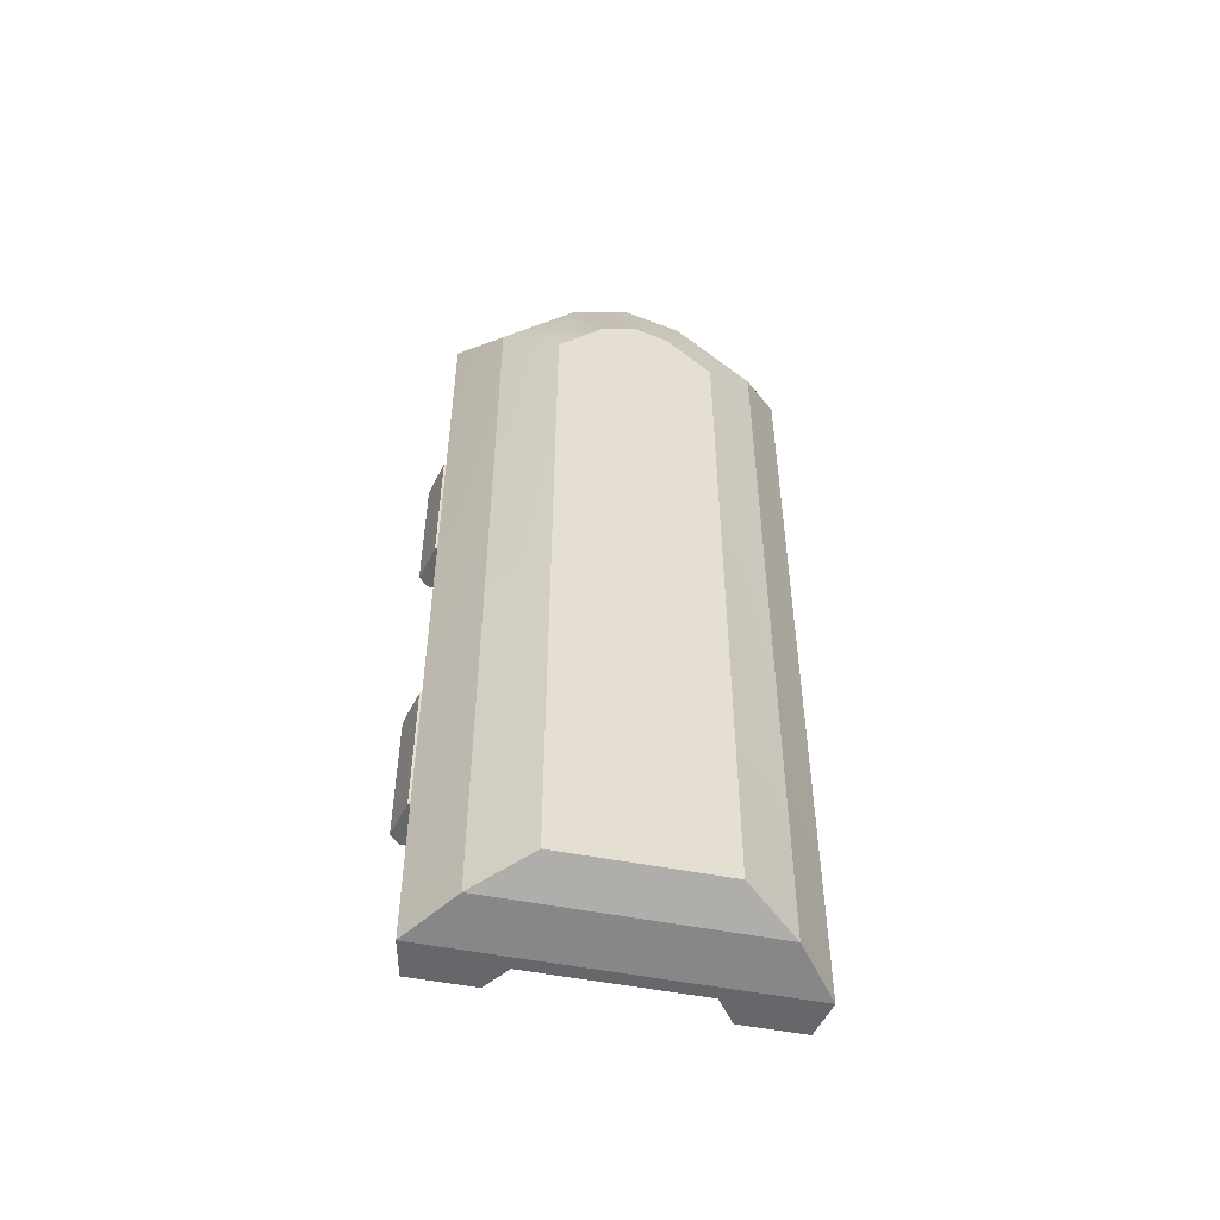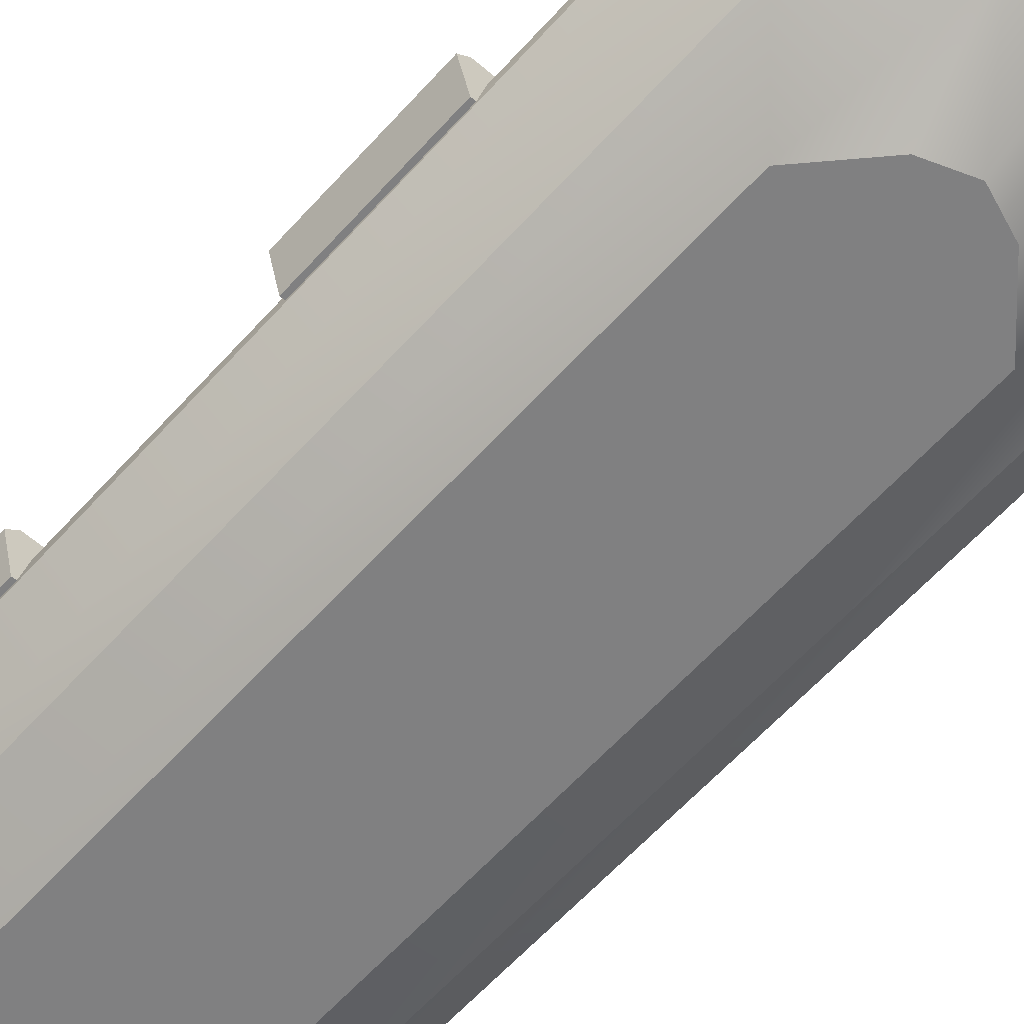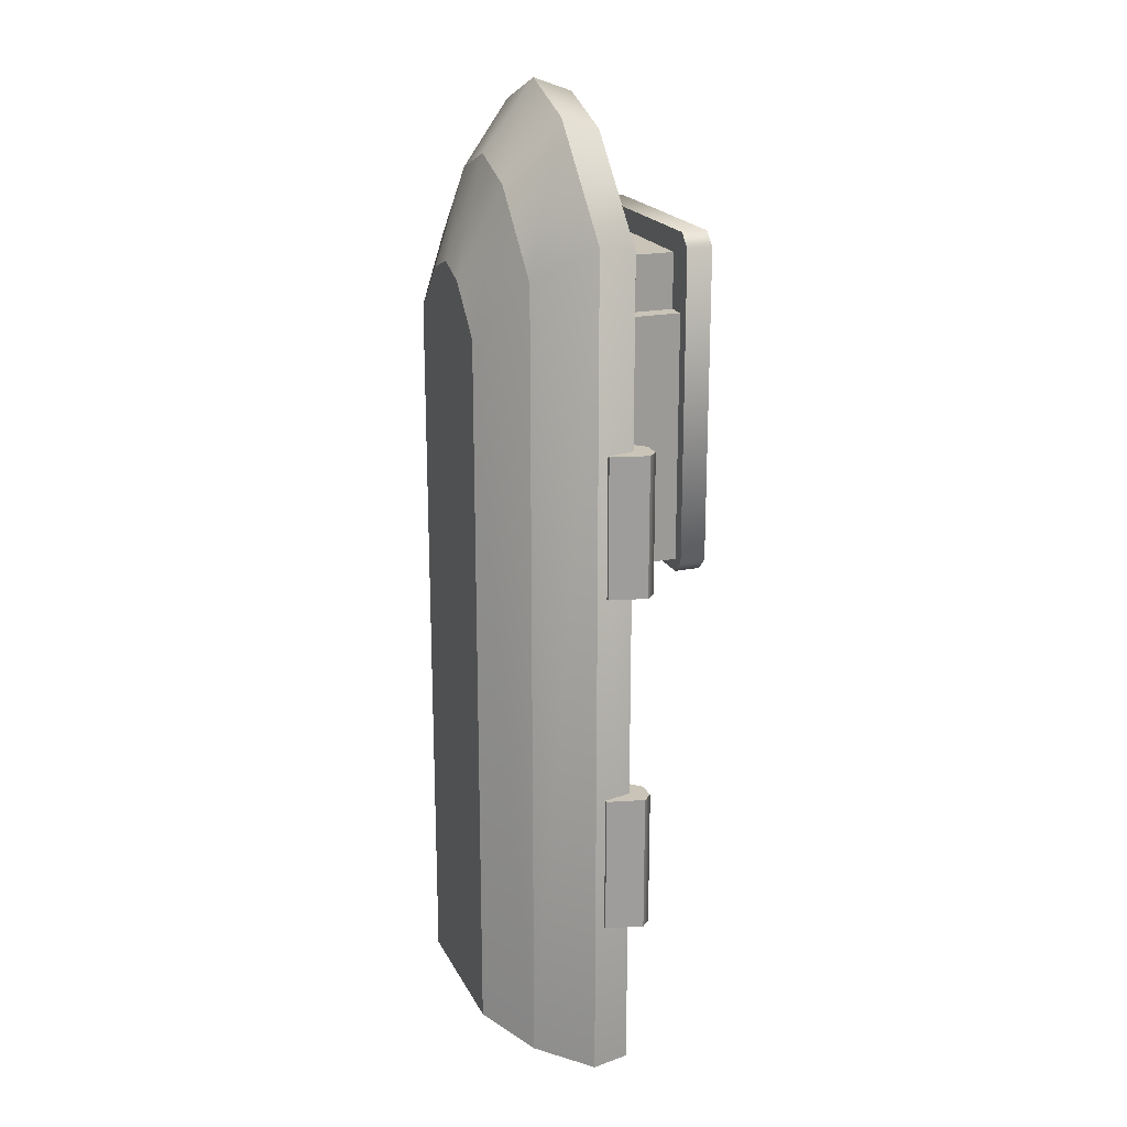
<metadata>
{"format":"obj","ext":"obj","renderer":"f3d","projection":"perspective","resolution":1024,"background":"white","views":[{"elev":-52.2,"azim":-11.9,"up":"+Z"},{"elev":-60.2,"azim":-41.5,"up":"+Y"},{"elev":20.0,"azim":69.4,"up":"+Z"}]}
</metadata>
<code>
g ship-cargo-c
v -1.545 1.38 3.686 1 1 1
v -1.545 1.104 3.686 1 1 1
v -0.6177 1.38 4.666 1 1 1
v -0.6177 1.104 4.666 1 1 1
v 1.552 1.104 3.686 1 1 1
v 1.552 1.38 3.686 1 1 1
v 0.6247 1.104 4.666 1 1 1
v 0.6247 1.38 4.666 1 1 1
v -1.545 1.38 -5.067 1 1 1
v -1.545 1.104 -5.067 1 1 1
v -1.545 1.104 0.01656 1 1 1
v -1.545 1.104 2.383 1 1 1
v 1.851 0.966 -5.274 1 1 1
v 1.851 0.966 3.877 1 1 1
v 1.759 1.38 -5.274 1 1 1
v 1.759 1.38 3.795 1 1 1
v -1.071 1.38 -5.274 1 1 1
v -1.752 1.38 -5.274 1 1 1
v -0.8706 1.104 -5.274 1 1 1
v -1.844 0.966 -5.274 1 1 1
v 0.8776 1.104 -5.274 1 1 1
v 1.078 1.38 -5.274 1 1 1
v 1.552 1.104 -5.067 1 1 1
v 0.8776 1.104 -5.067 1 1 1
v 1.552 1.38 -5.067 1 1 1
v 1.078 1.38 -5.067 1 1 1
v 0.7715 1.38 4.839 1 1 1
v 0.0035 1.38 5.122 1 1 1
v 0.0035 1.38 4.895 1 1 1
v -0.7645 1.38 4.839 1 1 1
v -1.752 1.38 3.795 1 1 1
v -1.071 1.38 -5.067 1 1 1
v 1.138 2.138 3.824 1 1 1
v -1.131 2.138 3.824 1 1 1
v 1.138 2.414 3.824 1 1 1
v -1.131 2.414 3.824 1 1 1
v 0.8119 0.966 4.976 1 1 1
v 0.0035 0.966 5.274 1 1 1
v -0.8049 0.966 4.976 1 1 1
v 0.0035 1.104 4.895 1 1 1
v 1.552 1.104 0.01656 1 1 1
v 1.552 1.104 1.831 1 1 1
v -1.269 2.138 3.686 1 1 1
v -1.269 2.414 3.686 1 1 1
v -1.844 0.966 3.877 1 1 1
v 1.276 2.414 3.686 1 1 1
v 1.276 2.138 3.686 1 1 1
v -0.8706 1.104 -5.067 1 1 1
v -1.269 2.138 0.3326 1 1 1
v -1.269 2.414 0.3326 1 1 1
v -1.131 2.414 0.1946 1 1 1
v -0.5636 2.414 1.933 1 1 1
v -0.5636 2.414 3.462 1 1 1
v 0.5706 2.414 1.933 1 1 1
v 0.5706 2.414 3.462 1 1 1
v 1.138 2.414 0.1946 1 1 1
v 1.276 2.414 0.3326 1 1 1
v 1.276 2.138 0.3326 1 1 1
v 1.138 2.138 0.1946 1 1 1
v -1.131 2.138 0.1946 1 1 1
v -1.131 2.138 0.3326 1 1 1
v -1.131 2.138 2.996 1 1 1
v 1.138 2.138 0.3326 1 1 1
v -0.9306 2.138 2.996 1 1 1
v -0.9306 2.138 3.586 1 1 1
v 0.9376 2.138 3.586 1 1 1
v 1.138 2.138 2.996 1 1 1
v 0.9376 2.138 2.996 1 1 1
v -0.5636 2.587 2.019 1 1 1
v -0.5636 2.501 1.933 1 1 1
v 0.5706 2.587 2.019 1 1 1
v 0.5706 2.501 1.933 1 1 1
v -0.5636 2.414 1.933 1 1 1
v 0.5706 2.414 1.933 1 1 1
v -0.5636 2.414 3.462 1 1 1
v 0.5706 2.414 3.462 1 1 1
v 0.5706 2.501 3.462 1 1 1
v 0.5706 2.587 3.376 1 1 1
v -0.5636 2.501 3.462 1 1 1
v -0.5636 2.587 3.376 1 1 1
v -1.131 1.104 0.3326 1 1 1
v 1.138 1.104 0.3326 1 1 1
v -0.9306 1.104 3.776 1 1 1
v -1.131 1.104 3.586 1 1 1
v -0.9306 1.449 3.776 1 1 1
v -1.131 1.449 3.586 1 1 1
v 1.138 1.104 3.586 1 1 1
v 0.9376 1.104 3.776 1 1 1
v 1.138 1.449 3.586 1 1 1
v 0.9376 1.449 3.776 1 1 1
v -0.9306 1.449 2.996 1 1 1
v -1.131 1.449 2.996 1 1 1
v 1.138 1.449 2.996 1 1 1
v 0.9376 1.449 2.996 1 1 1
v 0.9376 1.449 3.586 1 1 1
v -0.9306 1.449 3.586 1 1 1
v -1.031 1.104 -4.047 1 1 1
v 1.038 1.104 -4.047 1 1 1
v 1.138 1.104 -4.047 1 1 1
v 1.138 1.104 -3.947 1 1 1
v -1.131 1.104 -4.047 1 1 1
v -1.131 1.104 -3.947 1 1 1
v -1.131 1.104 -1.158 1 1 1
v 1.138 1.104 -1.158 1 1 1
v -1.131 1.104 -1.058 1 1 1
v -1.031 1.104 -1.058 1 1 1
v 1.038 1.104 -1.058 1 1 1
v 1.138 1.104 -1.058 1 1 1
v -1.131 0.404 -3.947 1 1 1
v -1.131 0.404 -1.158 1 1 1
v 1.038 0.404 -4.047 1 1 1
v -1.031 0.404 -4.047 1 1 1
v 1.138 0.404 -3.947 1 1 1
v 1.138 0.404 -1.158 1 1 1
v 1.038 0.404 -1.058 1 1 1
v -1.031 0.404 -1.058 1 1 1
v 0.408 1.794 -0.1674 1 1 1
v 0.408 1.794 0.3326 1 1 1
v -0.401 1.794 -0.1674 1 1 1
v -0.401 1.794 0.3326 1 1 1
v -0.401 1.104 -0.1674 1 1 1
v -0.401 1.104 0.3326 1 1 1
v 0.408 1.104 -0.1674 1 1 1
v 0.408 1.104 0.3326 1 1 1
v -0.6109 0.414 4.317 1 1 1
v -1.401 0.414 3.482 1 1 1
v 0.0035 0.414 4.544 1 1 1
v 0.0035 0 3.473 1 1 1
v -0.3651 4.512e-16 3.337 1 1 1
v 1.408 0.414 3.482 1 1 1
v 0.8459 4.512e-16 2.836 1 1 1
v 0.6179 0.414 4.317 1 1 1
v 0.3721 4.512e-16 3.337 1 1 1
v -0.8389 4.512e-16 2.836 1 1 1
v -1.401 0.414 -5.174 1 1 1
v -0.8389 4.512e-16 -4.974 1 1 1
v 1.408 0.414 -5.174 1 1 1
v 0.8459 4.512e-16 -4.974 1 1 1
v -1.752 1.08 -2.02 1 1 1
v -1.752 1.08 -3.539 1 1 1
v -1.859 1.08 -2.02 1 1 1
v -1.859 1.08 -3.539 1 1 1
v -1.652 1.58 -3.539 1 1 1
v -1.652 1.58 -2.02 1 1 1
v -1.859 1.58 -3.539 1 1 1
v -1.859 1.58 -2.02 1 1 1
v -1.552 1.38 -2.02 1 1 1
v -1.752 1.38 -2.02 1 1 1
v -1.552 1.48 -2.02 1 1 1
v -1.959 1.48 -2.02 1 1 1
v -1.959 1.48 -3.539 1 1 1
v -1.752 1.38 -3.539 1 1 1
v -1.552 1.38 -3.539 1 1 1
v -1.552 1.48 -3.539 1 1 1
v -0.401 1.276 4.276 1 1 1
v -0.401 1.276 3.776 1 1 1
v 0.408 1.276 4.276 1 1 1
v 0.408 1.276 3.776 1 1 1
v 0.408 1.104 4.276 1 1 1
v 0.408 1.104 3.776 1 1 1
v -0.401 1.104 4.276 1 1 1
v -0.401 1.104 3.776 1 1 1
v 1.752 1.08 -3.539 1 1 1
v 1.752 1.08 -2.02 1 1 1
v 1.859 1.08 -3.539 1 1 1
v 1.859 1.08 -2.02 1 1 1
v 1.652 1.58 -2.02 1 1 1
v 1.652 1.58 -3.539 1 1 1
v 1.859 1.58 -2.02 1 1 1
v 1.859 1.58 -3.539 1 1 1
v 1.552 1.38 -3.539 1 1 1
v 1.752 1.38 -3.539 1 1 1
v 1.552 1.48 -3.539 1 1 1
v 1.959 1.48 -3.539 1 1 1
v 1.959 1.48 -2.02 1 1 1
v 1.752 1.38 -2.02 1 1 1
v 1.552 1.38 -2.02 1 1 1
v 1.552 1.48 -2.02 1 1 1
v -1.752 1.08 1.78 1 1 1
v -1.752 1.08 0.2608 1 1 1
v -1.859 1.08 1.78 1 1 1
v -1.859 1.08 0.2608 1 1 1
v -1.652 1.58 0.2608 1 1 1
v -1.652 1.58 1.78 1 1 1
v -1.859 1.58 0.2608 1 1 1
v -1.859 1.58 1.78 1 1 1
v -1.552 1.38 1.78 1 1 1
v -1.752 1.38 1.78 1 1 1
v -1.552 1.48 1.78 1 1 1
v -1.959 1.48 1.78 1 1 1
v -1.959 1.48 0.2608 1 1 1
v -1.752 1.38 0.2608 1 1 1
v -1.552 1.38 0.2608 1 1 1
v -1.552 1.48 0.2608 1 1 1
v 1.752 1.08 0.2608 1 1 1
v 1.752 1.08 1.78 1 1 1
v 1.859 1.08 0.2608 1 1 1
v 1.859 1.08 1.78 1 1 1
v 1.652 1.58 1.78 1 1 1
v 1.652 1.58 0.2608 1 1 1
v 1.859 1.58 1.78 1 1 1
v 1.859 1.58 0.2608 1 1 1
v 1.552 1.38 0.2608 1 1 1
v 1.752 1.38 0.2608 1 1 1
v 1.552 1.48 0.2608 1 1 1
v 1.959 1.48 0.2608 1 1 1
v 1.959 1.48 1.78 1 1 1
v 1.752 1.38 1.78 1 1 1
v 1.552 1.38 1.78 1 1 1
v 1.552 1.48 1.78 1 1 1
f 3 2 1
f 2 3 4
f 7 6 5
f 6 7 8
f 1 10 9
f 10 1 11
f 11 1 12
f 12 1 2
f 15 14 13
f 14 15 16
f 19 18 17
f 19 20 18
f 20 19 13
f 21 13 19
f 13 21 15
f 15 21 22
f 25 24 23
f 24 25 26
f 25 22 26
f 22 25 15
f 25 6 15
f 6 16 15
f 16 6 27
f 27 6 8
f 27 8 28
f 28 8 29
f 28 29 30
f 30 29 3
f 30 3 1
f 30 1 31
f 31 1 9
f 31 9 18
f 9 17 18
f 17 9 32
f 35 34 33
f 34 35 36
f 27 38 37
f 38 27 28
f 27 14 16
f 14 27 37
f 28 39 38
f 39 28 30
f 3 40 4
f 40 3 29
f 41 25 23
f 25 41 6
f 6 41 42
f 6 42 5
f 36 43 34
f 43 36 44
f 45 30 31
f 30 45 39
f 29 7 40
f 7 29 8
f 20 31 18
f 31 20 45
f 35 47 46
f 47 35 33
f 32 10 48
f 10 32 9
f 32 19 17
f 19 32 48
f 24 22 21
f 22 24 26
f 43 50 49
f 50 43 44
f 44 51 50
f 36 51 44
f 52 51 36
f 36 53 52
f 54 51 52
f 36 55 53
f 54 56 51
f 56 54 55
f 35 55 36
f 35 56 55
f 35 57 56
f 57 35 46
f 46 58 57
f 58 46 47
f 56 58 59
f 58 56 57
f 49 51 60
f 51 49 50
f 51 59 60
f 59 51 56
f 60 43 49
f 61 43 60
f 59 61 60
f 62 43 61
f 59 63 61
f 62 34 43
f 64 34 62
f 65 34 64
f 66 34 65
f 58 63 59
f 66 33 34
f 58 33 63
f 33 58 47
f 63 33 67
f 33 66 67
f 68 67 66
f 71 70 69
f 70 71 72
f 70 74 73
f 74 70 72
f 76 73 75
f 73 76 74
f 74 77 76
f 77 74 78
f 78 74 71
f 71 74 72
f 77 80 79
f 80 77 78
f 78 69 80
f 69 78 71
f 77 75 76
f 75 77 79
f 80 75 79
f 75 80 73
f 73 80 69
f 73 69 70
f 61 82 81
f 82 61 63
f 85 84 83
f 84 85 86
f 89 88 87
f 88 89 90
f 64 92 91
f 92 64 62
f 67 94 93
f 94 67 68
f 93 90 89
f 90 93 94
f 90 94 95
f 95 85 90
f 85 95 96
f 85 96 86
f 86 96 91
f 86 91 92
f 90 83 88
f 83 90 85
f 19 48 21
f 97 21 48
f 97 48 10
f 97 24 21
f 98 24 97
f 99 24 98
f 98 100 99
f 99 23 24
f 97 10 101
f 102 97 101
f 101 10 102
f 102 10 103
f 82 99 100
f 82 100 104
f 23 99 87
f 99 82 87
f 87 41 23
f 87 42 41
f 87 5 42
f 5 87 7
f 7 87 88
f 7 88 83
f 7 83 40
f 40 83 4
f 4 83 2
f 2 83 84
f 2 84 81
f 81 11 2
f 2 11 12
f 81 10 11
f 105 10 81
f 103 10 105
f 105 106 103
f 81 106 105
f 81 107 106
f 82 107 81
f 82 108 107
f 107 108 104
f 82 104 108
f 67 82 63
f 82 67 93
f 82 93 87
f 87 93 89
f 84 61 81
f 61 84 92
f 61 92 62
f 92 84 86
f 103 109 102
f 109 103 110
f 98 112 111
f 112 98 97
f 102 112 97
f 112 102 109
f 113 98 111
f 98 113 100
f 111 114 113
f 114 111 115
f 115 111 112
f 115 112 116
f 116 112 109
f 116 109 110
f 114 100 113
f 100 114 104
f 106 115 116
f 115 106 107
f 115 104 114
f 104 115 107
f 106 110 103
f 110 106 116
f 119 118 117
f 118 119 120
f 122 119 121
f 119 122 120
f 119 123 121
f 123 119 117
f 118 123 117
f 123 118 124
f 66 96 95
f 96 66 65
f 96 64 91
f 64 96 65
f 66 94 68
f 94 66 95
f 39 126 125
f 126 39 45
f 125 128 127
f 128 125 129
f 132 131 130
f 131 132 133
f 38 132 37
f 132 38 127
f 125 134 129
f 134 125 126
f 127 133 132
f 133 127 128
f 37 130 14
f 130 37 132
f 39 127 38
f 127 39 125
f 135 45 20
f 45 135 126
f 126 136 134
f 136 126 135
f 131 137 130
f 137 131 138
f 20 137 135
f 137 20 13
f 14 137 13
f 137 14 130
f 133 138 131
f 138 133 136
f 136 133 128
f 136 128 129
f 136 129 134
f 135 138 136
f 138 135 137
f 141 140 139
f 140 141 142
f 145 144 143
f 144 145 146
f 149 148 147
f 150 148 149
f 150 149 144
f 150 144 146
f 141 148 150
f 148 141 139
f 141 151 142
f 151 141 150
f 151 140 142
f 140 151 152
f 152 151 153
f 153 151 154
f 154 151 145
f 154 145 143
f 150 145 151
f 145 150 146
f 144 154 143
f 154 144 149
f 149 153 154
f 153 149 147
f 157 156 155
f 156 157 158
f 160 157 159
f 157 160 158
f 157 161 159
f 161 157 155
f 156 161 155
f 161 156 162
f 165 164 163
f 164 165 166
f 169 168 167
f 168 169 170
f 173 172 171
f 174 172 173
f 174 173 168
f 174 168 170
f 165 172 174
f 172 165 163
f 165 175 166
f 175 165 174
f 175 164 166
f 164 175 176
f 176 175 177
f 177 175 178
f 178 175 169
f 178 169 167
f 174 169 175
f 169 174 170
f 168 178 167
f 178 168 173
f 173 177 178
f 177 173 171
f 181 180 179
f 180 181 182
f 185 184 183
f 184 185 186
f 189 188 187
f 190 188 189
f 190 189 184
f 190 184 186
f 181 188 190
f 188 181 179
f 181 191 182
f 191 181 190
f 191 180 182
f 180 191 192
f 192 191 193
f 193 191 194
f 194 191 185
f 194 185 183
f 190 185 191
f 185 190 186
f 184 194 183
f 194 184 189
f 189 193 194
f 193 189 187
f 197 196 195
f 196 197 198
f 201 200 199
f 200 201 202
f 205 204 203
f 206 204 205
f 206 205 200
f 206 200 202
f 197 204 206
f 204 197 195
f 197 207 198
f 207 197 206
f 207 196 198
f 196 207 208
f 208 207 209
f 209 207 210
f 210 207 201
f 210 201 199
f 206 201 207
f 201 206 202
f 200 210 199
f 210 200 205
f 205 209 210
f 209 205 203
g ship-cargo-c
f 3 2 1
f 2 3 4
f 7 6 5
f 6 7 8
f 1 10 9
f 10 1 11
f 11 1 12
f 12 1 2
f 15 14 13
f 14 15 16
f 19 18 17
f 19 20 18
f 20 19 13
f 21 13 19
f 13 21 15
f 15 21 22
f 25 24 23
f 24 25 26
f 25 22 26
f 22 25 15
f 25 6 15
f 6 16 15
f 16 6 27
f 27 6 8
f 27 8 28
f 28 8 29
f 28 29 30
f 30 29 3
f 30 3 1
f 30 1 31
f 31 1 9
f 31 9 18
f 9 17 18
f 17 9 32
f 35 34 33
f 34 35 36
f 27 38 37
f 38 27 28
f 27 14 16
f 14 27 37
f 28 39 38
f 39 28 30
f 3 40 4
f 40 3 29
f 41 25 23
f 25 41 6
f 6 41 42
f 6 42 5
f 36 43 34
f 43 36 44
f 45 30 31
f 30 45 39
f 29 7 40
f 7 29 8
f 20 31 18
f 31 20 45
f 35 47 46
f 47 35 33
f 32 10 48
f 10 32 9
f 32 19 17
f 19 32 48
f 24 22 21
f 22 24 26
f 43 50 49
f 50 43 44
f 44 51 50
f 36 51 44
f 52 51 36
f 36 53 52
f 54 51 52
f 36 55 53
f 54 56 51
f 56 54 55
f 35 55 36
f 35 56 55
f 35 57 56
f 57 35 46
f 46 58 57
f 58 46 47
f 56 58 59
f 58 56 57
f 49 51 60
f 51 49 50
f 51 59 60
f 59 51 56
f 60 43 49
f 61 43 60
f 59 61 60
f 62 43 61
f 59 63 61
f 62 34 43
f 64 34 62
f 65 34 64
f 66 34 65
f 58 63 59
f 66 33 34
f 58 33 63
f 33 58 47
f 63 33 67
f 33 66 67
f 68 67 66
f 71 70 69
f 70 71 72
f 70 74 73
f 74 70 72
f 76 73 75
f 73 76 74
f 74 77 76
f 77 74 78
f 78 74 71
f 71 74 72
f 77 80 79
f 80 77 78
f 78 69 80
f 69 78 71
f 77 75 76
f 75 77 79
f 80 75 79
f 75 80 73
f 73 80 69
f 73 69 70
f 61 82 81
f 82 61 63
f 85 84 83
f 84 85 86
f 89 88 87
f 88 89 90
f 64 92 91
f 92 64 62
f 67 94 93
f 94 67 68
f 93 90 89
f 90 93 94
f 90 94 95
f 95 85 90
f 85 95 96
f 85 96 86
f 86 96 91
f 86 91 92
f 90 83 88
f 83 90 85
f 19 48 21
f 97 21 48
f 97 48 10
f 97 24 21
f 98 24 97
f 99 24 98
f 98 100 99
f 99 23 24
f 97 10 101
f 102 97 101
f 101 10 102
f 102 10 103
f 82 99 100
f 82 100 104
f 23 99 87
f 99 82 87
f 87 41 23
f 87 42 41
f 87 5 42
f 5 87 7
f 7 87 88
f 7 88 83
f 7 83 40
f 40 83 4
f 4 83 2
f 2 83 84
f 2 84 81
f 81 11 2
f 2 11 12
f 81 10 11
f 105 10 81
f 103 10 105
f 105 106 103
f 81 106 105
f 81 107 106
f 82 107 81
f 82 108 107
f 107 108 104
f 82 104 108
f 67 82 63
f 82 67 93
f 82 93 87
f 87 93 89
f 84 61 81
f 61 84 92
f 61 92 62
f 92 84 86
f 103 109 102
f 109 103 110
f 98 112 111
f 112 98 97
f 102 112 97
f 112 102 109
f 113 98 111
f 98 113 100
f 111 114 113
f 114 111 115
f 115 111 112
f 115 112 116
f 116 112 109
f 116 109 110
f 114 100 113
f 100 114 104
f 106 115 116
f 115 106 107
f 115 104 114
f 104 115 107
f 106 110 103
f 110 106 116
f 119 118 117
f 118 119 120
f 122 119 121
f 119 122 120
f 119 123 121
f 123 119 117
f 118 123 117
f 123 118 124
f 66 96 95
f 96 66 65
f 96 64 91
f 64 96 65
f 66 94 68
f 94 66 95
f 39 126 125
f 126 39 45
f 125 128 127
f 128 125 129
f 132 131 130
f 131 132 133
f 38 132 37
f 132 38 127
f 125 134 129
f 134 125 126
f 127 133 132
f 133 127 128
f 37 130 14
f 130 37 132
f 39 127 38
f 127 39 125
f 135 45 20
f 45 135 126
f 126 136 134
f 136 126 135
f 131 137 130
f 137 131 138
f 20 137 135
f 137 20 13
f 14 137 13
f 137 14 130
f 133 138 131
f 138 133 136
f 136 133 128
f 136 128 129
f 136 129 134
f 135 138 136
f 138 135 137
f 141 140 139
f 140 141 142
f 145 144 143
f 144 145 146
f 149 148 147
f 150 148 149
f 150 149 144
f 150 144 146
f 141 148 150
f 148 141 139
f 141 151 142
f 151 141 150
f 151 140 142
f 140 151 152
f 152 151 153
f 153 151 154
f 154 151 145
f 154 145 143
f 150 145 151
f 145 150 146
f 144 154 143
f 154 144 149
f 149 153 154
f 153 149 147
f 157 156 155
f 156 157 158
f 160 157 159
f 157 160 158
f 157 161 159
f 161 157 155
f 156 161 155
f 161 156 162
f 165 164 163
f 164 165 166
f 169 168 167
f 168 169 170
f 173 172 171
f 174 172 173
f 174 173 168
f 174 168 170
f 165 172 174
f 172 165 163
f 165 175 166
f 175 165 174
f 175 164 166
f 164 175 176
f 176 175 177
f 177 175 178
f 178 175 169
f 178 169 167
f 174 169 175
f 169 174 170
f 168 178 167
f 178 168 173
f 173 177 178
f 177 173 171
f 181 180 179
f 180 181 182
f 185 184 183
f 184 185 186
f 189 188 187
f 190 188 189
f 190 189 184
f 190 184 186
f 181 188 190
f 188 181 179
f 181 191 182
f 191 181 190
f 191 180 182
f 180 191 192
f 192 191 193
f 193 191 194
f 194 191 185
f 194 185 183
f 190 185 191
f 185 190 186
f 184 194 183
f 194 184 189
f 189 193 194
f 193 189 187
f 197 196 195
f 196 197 198
f 201 200 199
f 200 201 202
f 205 204 203
f 206 204 205
f 206 205 200
f 206 200 202
f 197 204 206
f 204 197 195
f 197 207 198
f 207 197 206
f 207 196 198
f 196 207 208
f 208 207 209
f 209 207 210
f 210 207 201
f 210 201 199
f 206 201 207
f 201 206 202
f 200 210 199
f 210 200 205
f 205 209 210
f 209 205 203

</code>
